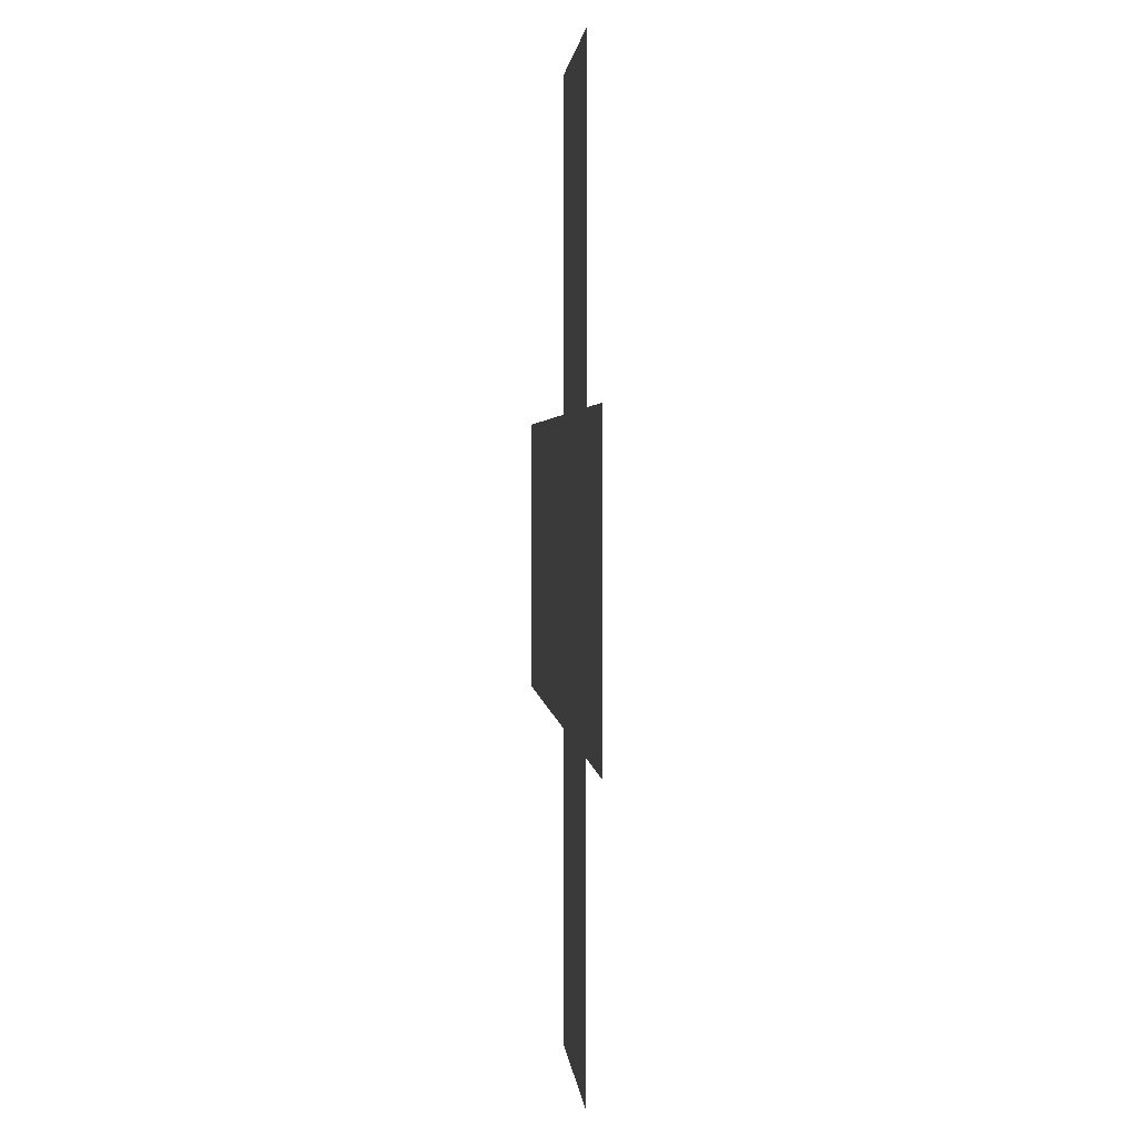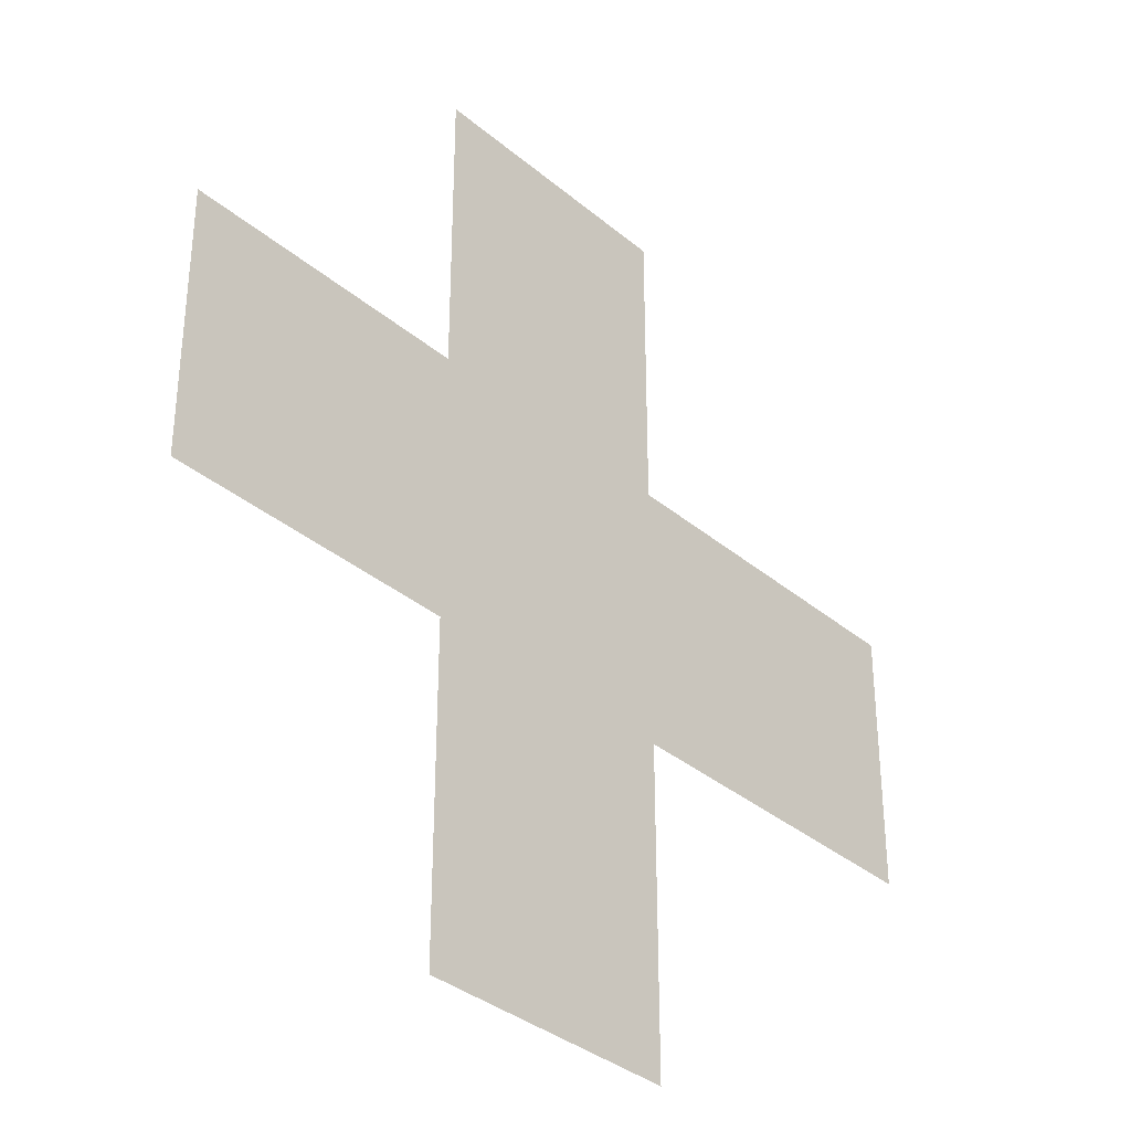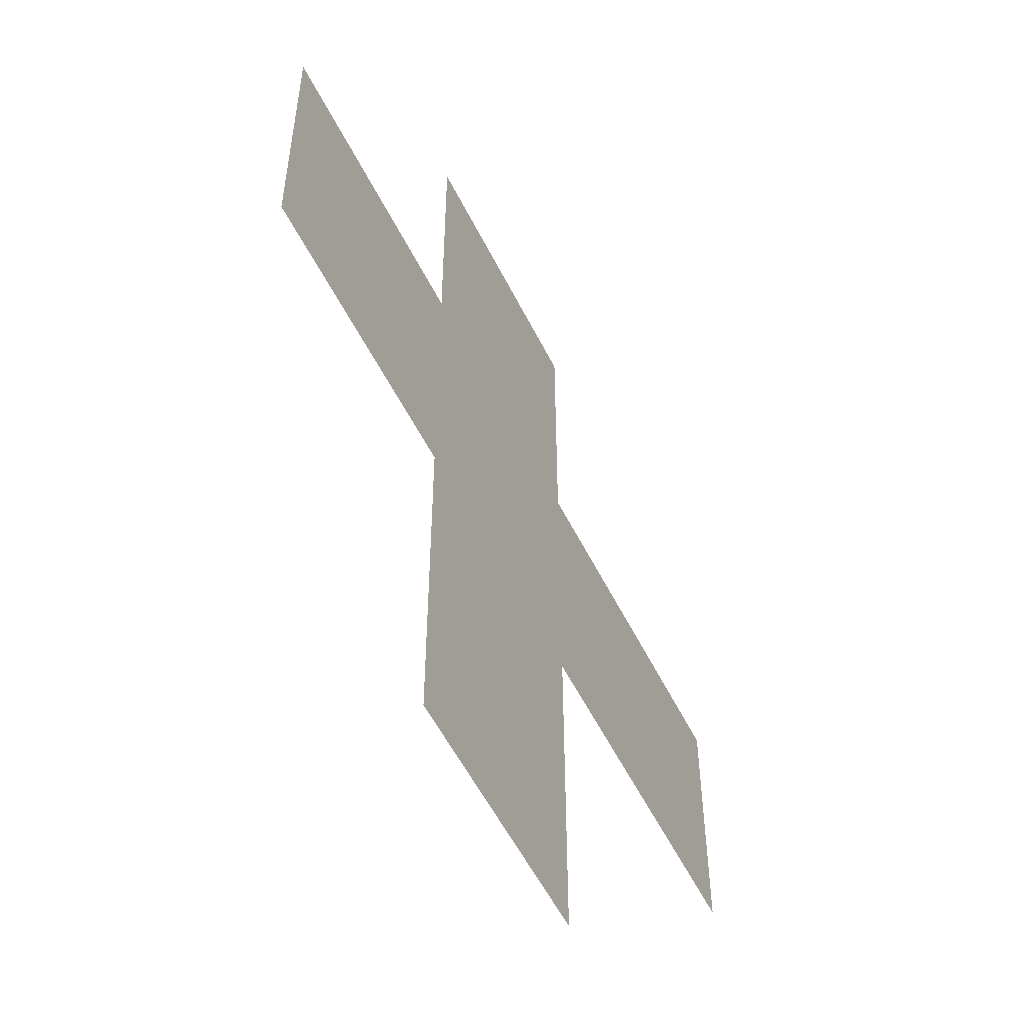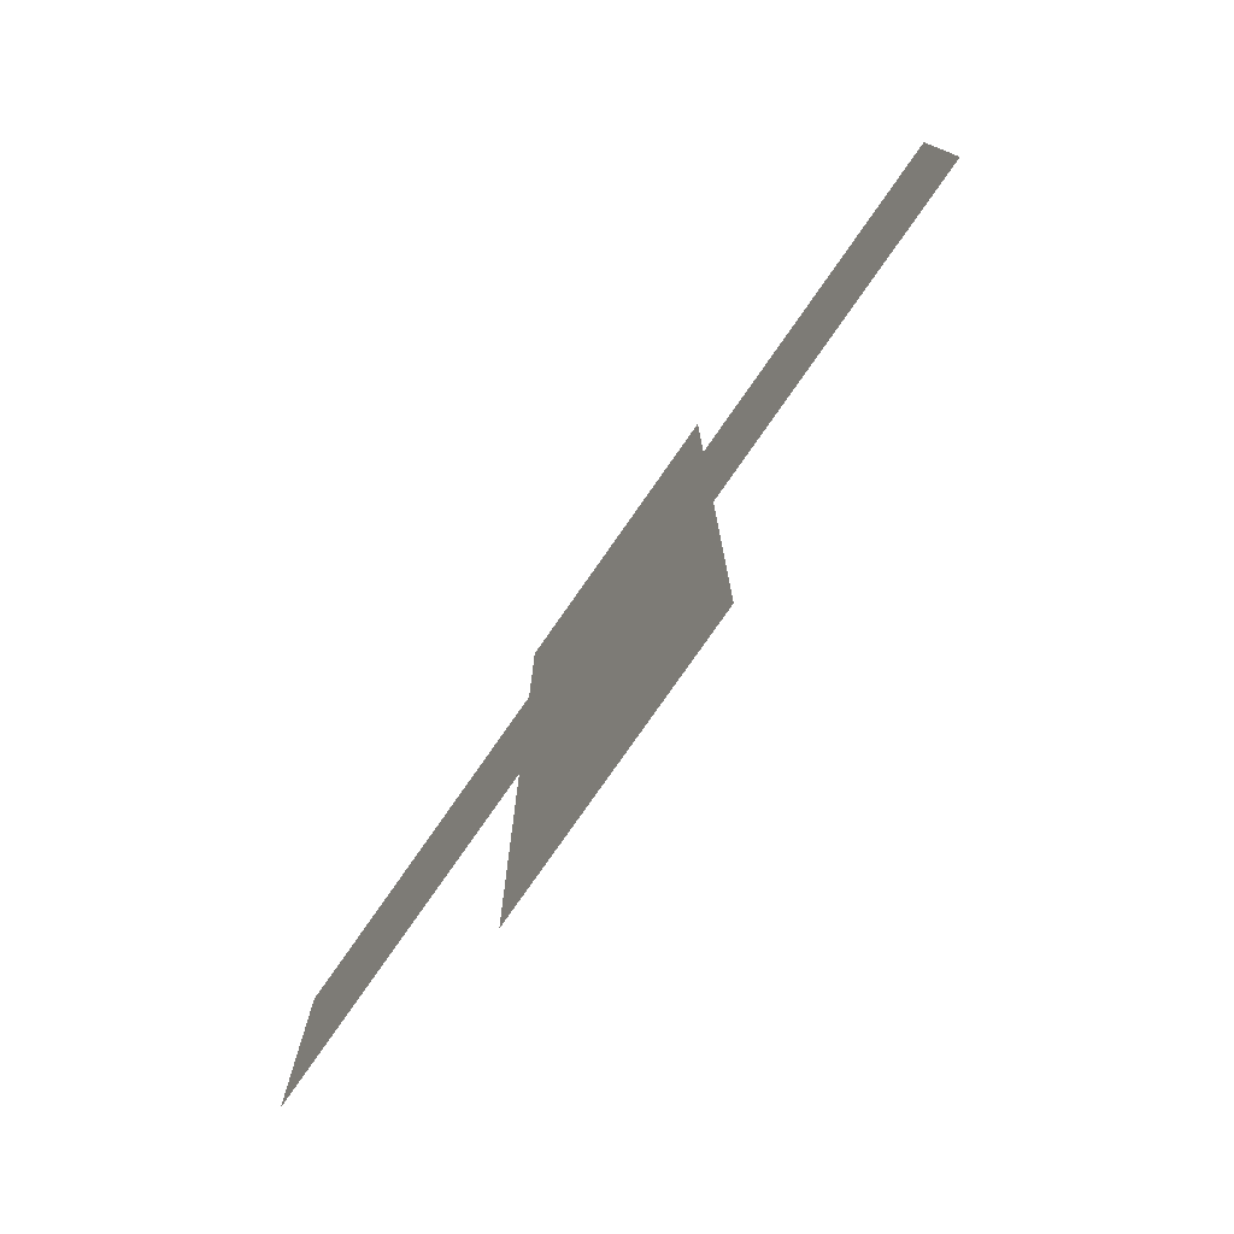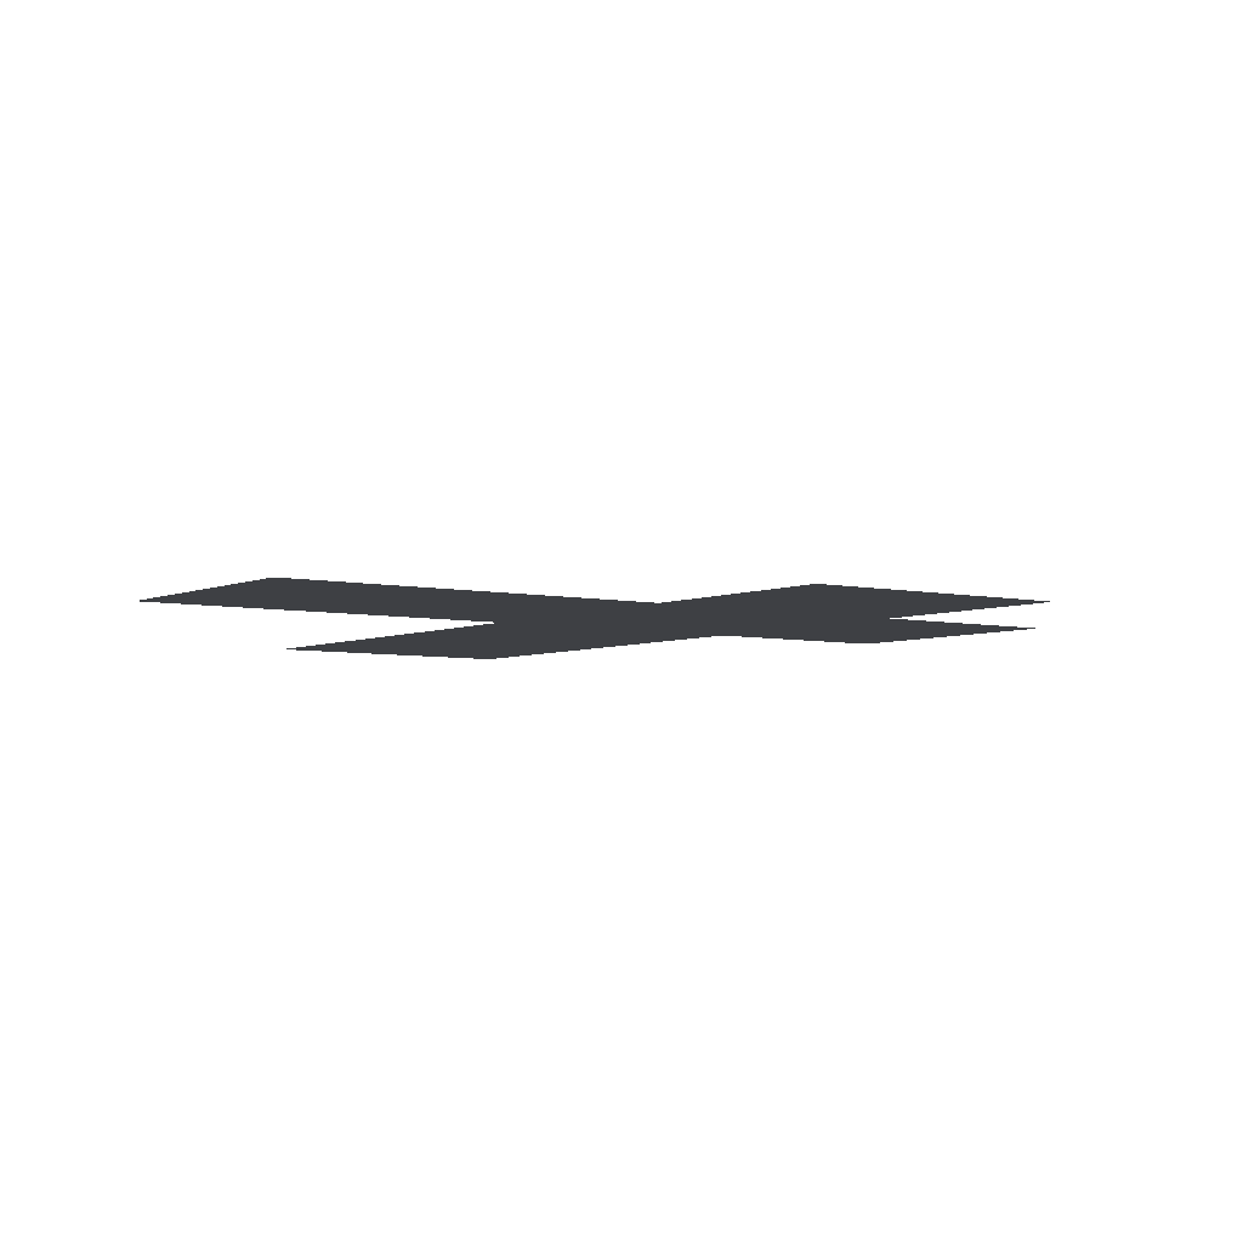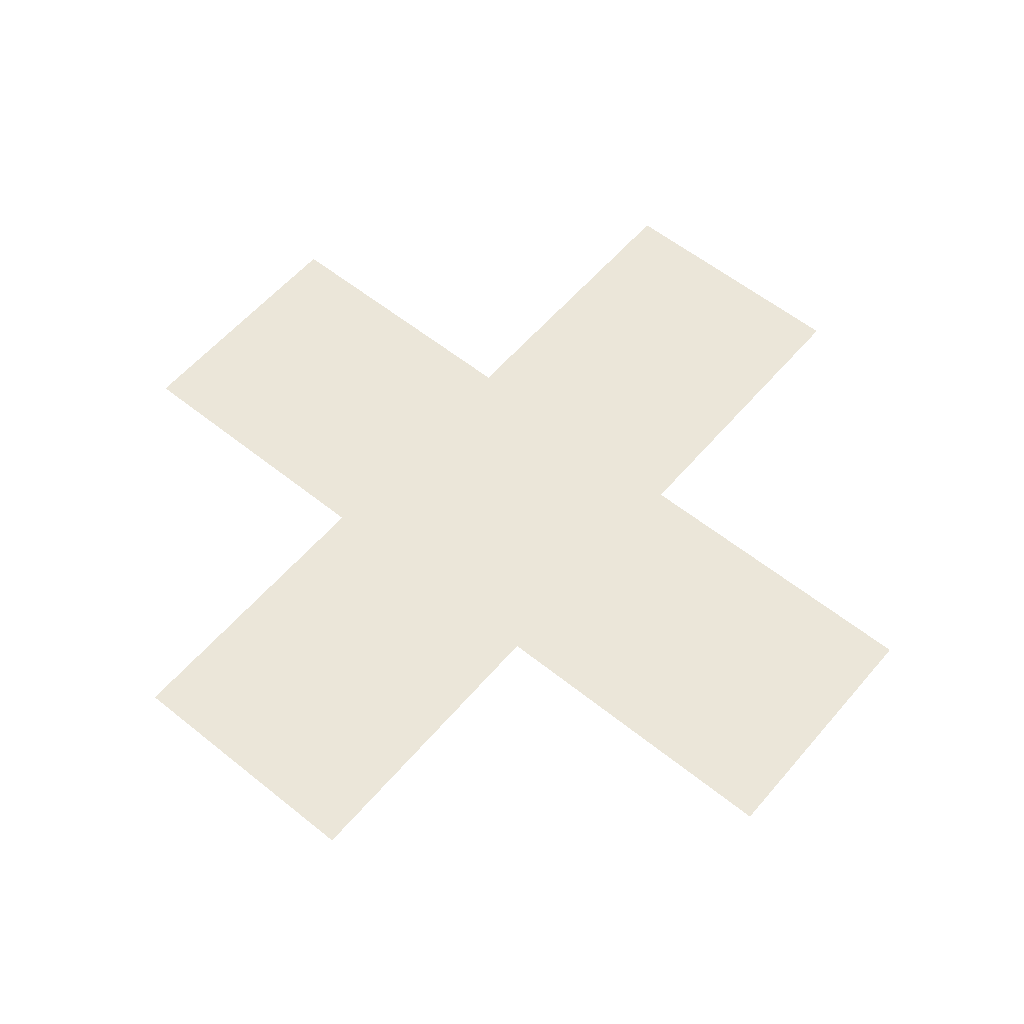
<metadata>
{"format":"obj","ext":"obj","renderer":"f3d","projection":"perspective","resolution":1024,"background":"white","views":[{"elev":1.9,"azim":-94.0,"up":"+Y"},{"elev":-35.0,"azim":132.0,"up":"+Y"},{"elev":-54.9,"azim":116.1,"up":"+Y"},{"elev":-78.9,"azim":-125.0,"up":"+Y"},{"elev":-4.8,"azim":-126.0,"up":"+Z"},{"elev":57.4,"azim":-140.1,"up":"+Z"}]}
</metadata>
<code>
o Floor.004_Floor.017
v -0.7978 0.6522 4.015
v -0.4978 0.6522 4.015
v -0.4978 -0.3478 4.015
v -0.7978 -0.3478 4.015
f 1 2 3
f 1 3 4
o Floor.005_Floor.018
v -0.1606 -1e-06 4
v -1.161 0.3 4
v -0.1606 0.3 4
v -1.161 -1e-06 4
f 5 6 7
f 5 8 6

</code>
